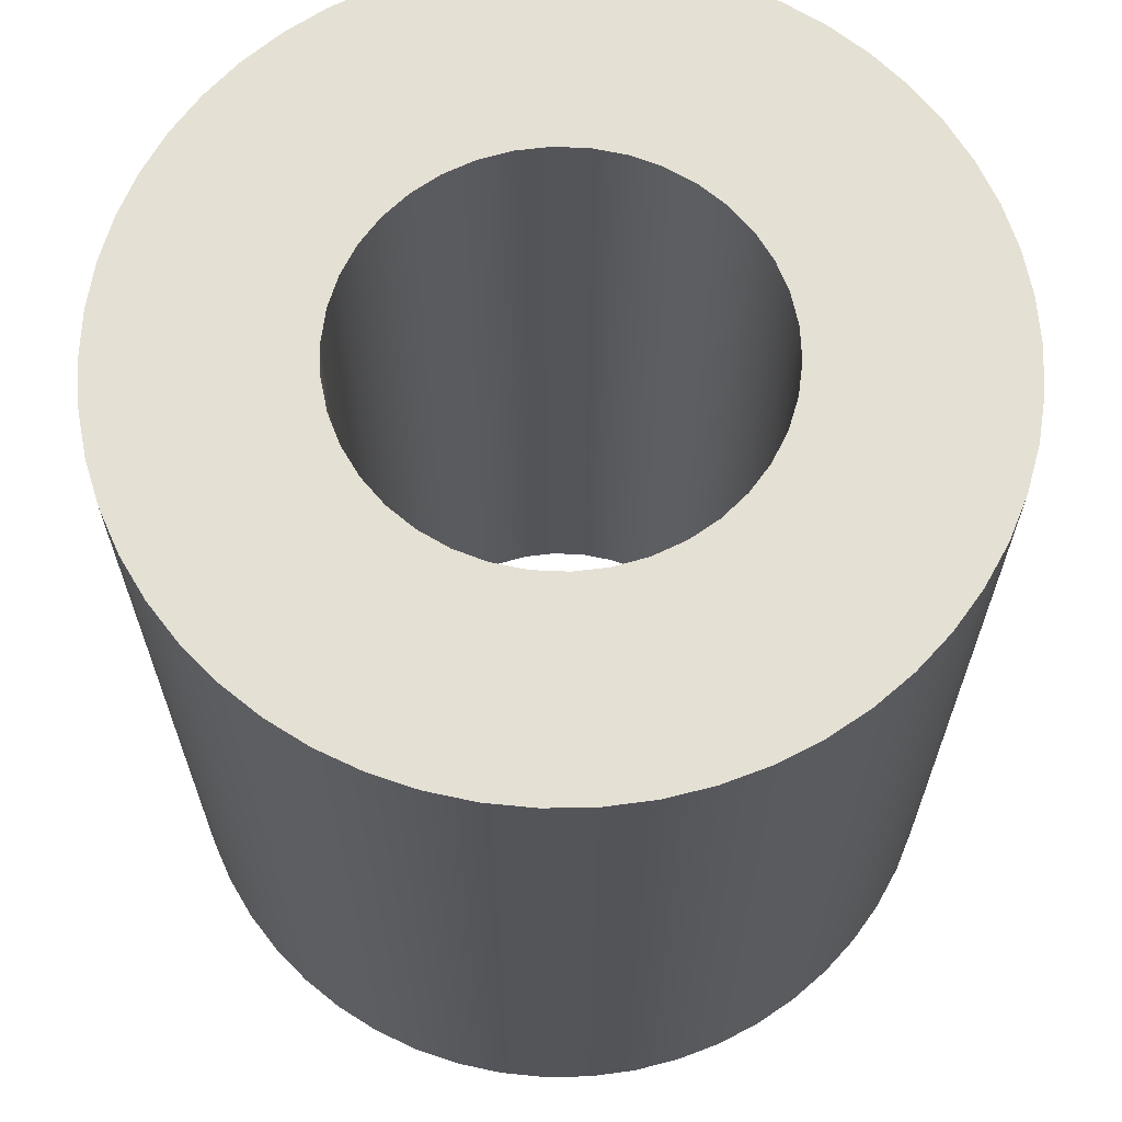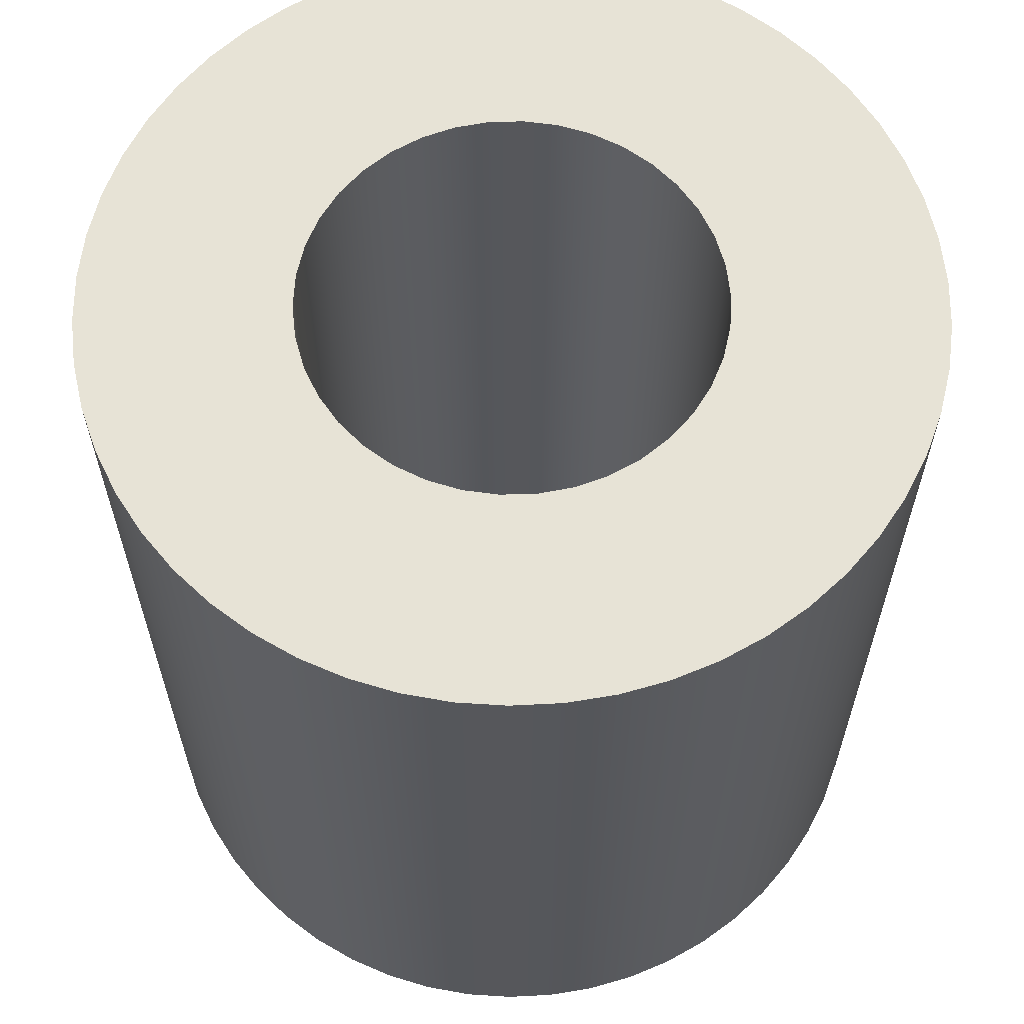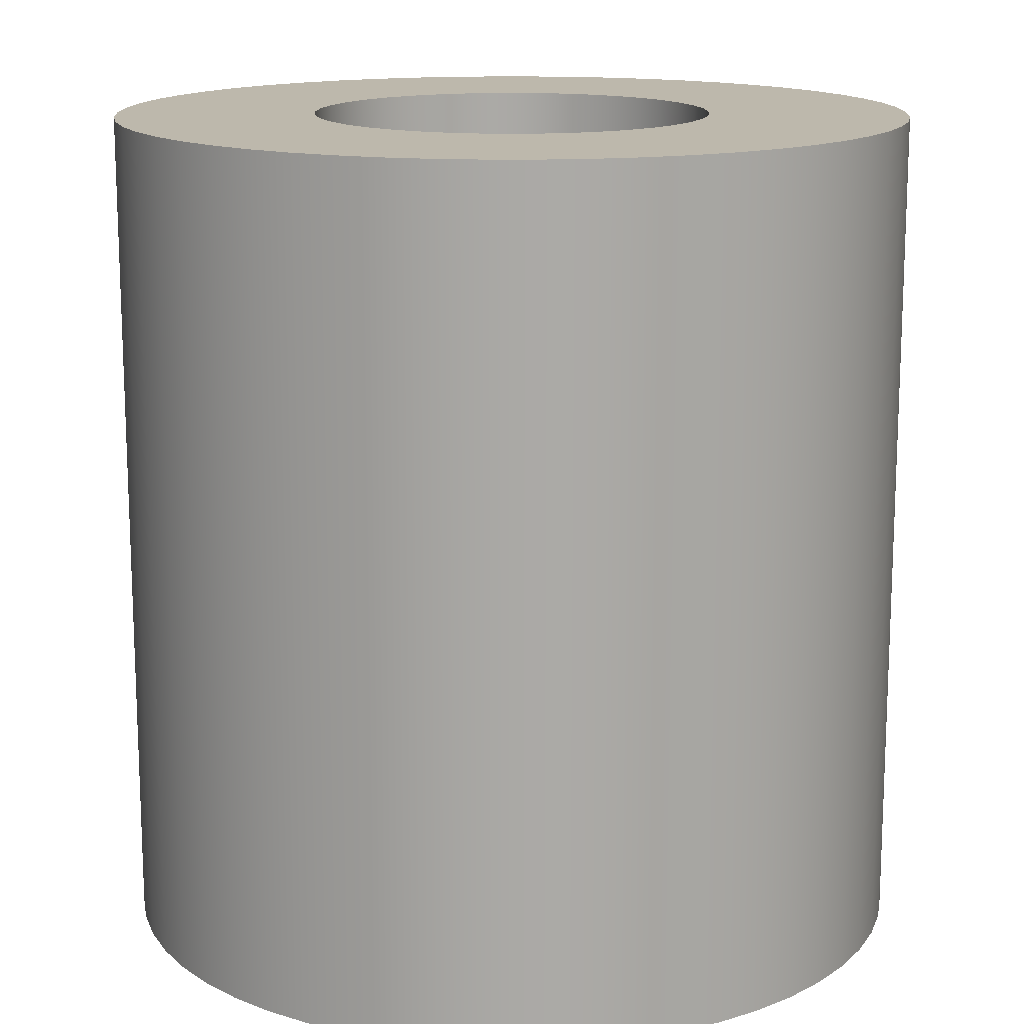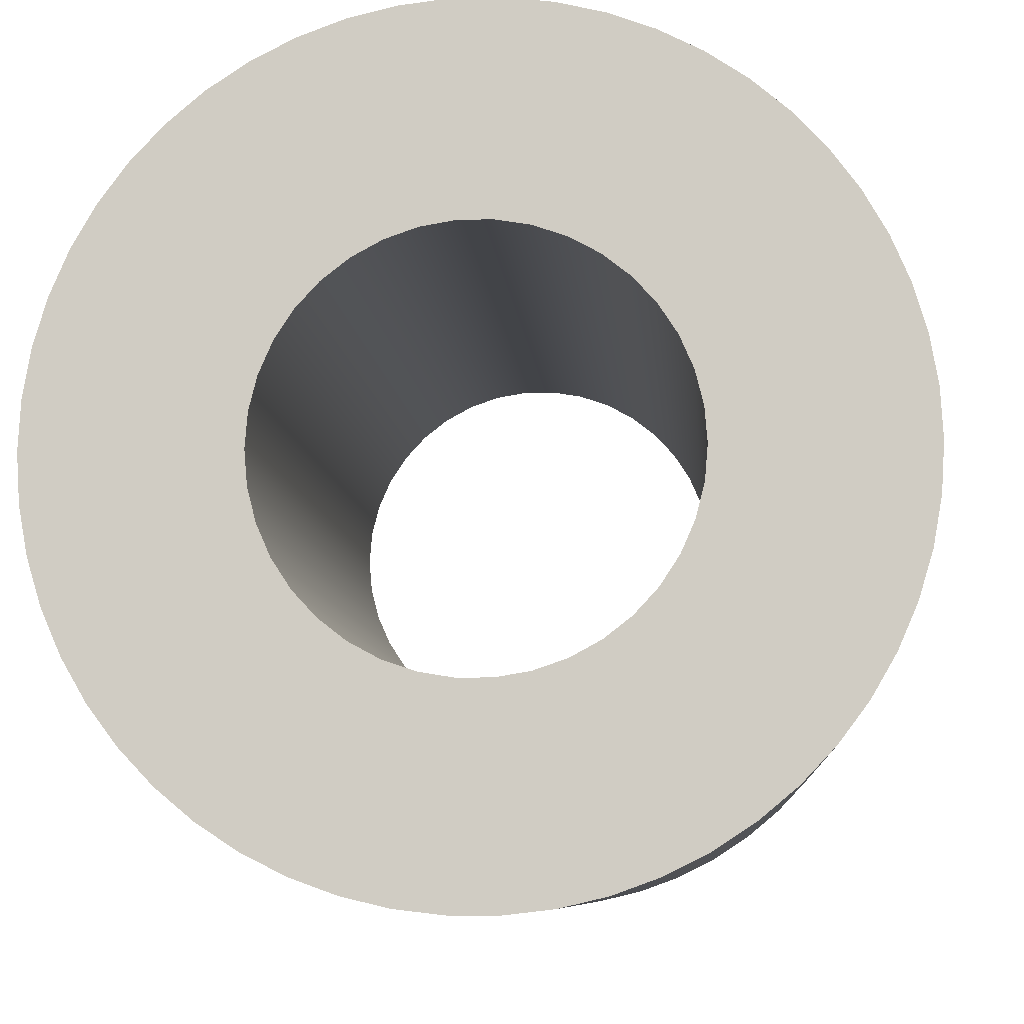
<metadata>
{"format":"obj","ext":"obj","renderer":"f3d","projection":"perspective","resolution":1024,"background":"white","views":[{"elev":65.6,"azim":-54.3,"up":"+Y"},{"elev":62.7,"azim":-96.3,"up":"+Y"},{"elev":14.7,"azim":-46.9,"up":"+Y"},{"elev":-7.8,"azim":-175.6,"up":"+Z"}]}
</metadata>
<code>
v -0.15 0.63 1.837e-17
v -0.148 0.63 0.02469
v -0.1419 0.63 0.0487
v -0.1319 0.63 0.07139
v -0.1184 0.63 0.09213
v -0.1016 0.63 0.1104
v -0.08204 0.63 0.1256
v -0.06025 0.63 0.1374
v -0.03682 0.63 0.1454
v -0.01239 0.63 0.1495
v 0.01239 0.63 0.1495
v 0.03682 0.63 0.1454
v 0.06025 0.63 0.1374
v 0.08204 0.63 0.1256
v 0.1016 0.63 0.1104
v 0.1184 0.63 0.09213
v 0.1319 0.63 0.07139
v 0.1419 0.63 0.0487
v 0.148 0.63 0.02469
v 0.15 0.63 0
v 0.148 0.63 -0.02469
v 0.1419 0.63 -0.0487
v 0.1319 0.63 -0.07139
v 0.1184 0.63 -0.09213
v 0.1016 0.63 -0.1104
v 0.08204 0.63 -0.1256
v 0.06025 0.63 -0.1374
v 0.03682 0.63 -0.1454
v 0.01239 0.63 -0.1495
v -0.01239 0.63 -0.1495
v -0.03682 0.63 -0.1454
v -0.06025 0.63 -0.1374
v -0.08204 0.63 -0.1256
v -0.1016 0.63 -0.1104
v -0.1184 0.63 -0.09213
v -0.1319 0.63 -0.07139
v -0.1419 0.63 -0.0487
v -0.148 0.63 -0.02469
v -0.15 0 1.837e-17
v -0.148 0 -0.02469
v -0.1419 0 -0.0487
v -0.1319 0 -0.07139
v -0.1184 0 -0.09213
v -0.1016 0 -0.1104
v -0.08204 0 -0.1256
v -0.06025 0 -0.1374
v -0.03682 0 -0.1454
v -0.01239 0 -0.1495
v 0.01239 0 -0.1495
v 0.03682 0 -0.1454
v 0.06025 0 -0.1374
v 0.08204 0 -0.1256
v 0.1016 0 -0.1104
v 0.1184 0 -0.09213
v 0.1319 0 -0.07139
v 0.1419 0 -0.0487
v 0.148 0 -0.02469
v 0.15 0 0
v 0.148 0 0.02469
v 0.1419 0 0.0487
v 0.1319 0 0.07139
v 0.1184 0 0.09213
v 0.1016 0 0.1104
v 0.08204 0 0.1256
v 0.06025 0 0.1374
v 0.03682 0 0.1454
v 0.01239 0 0.1495
v -0.01239 0 0.1495
v -0.03682 0 0.1454
v -0.06025 0 0.1374
v -0.08204 0 0.1256
v -0.1016 0 0.1104
v -0.1184 0 0.09213
v -0.1319 0 0.07139
v -0.1419 0 0.0487
v -0.148 0 0.02469
v -0.15 0.63 1.837e-17
v -0.15 0 1.837e-17
v -0.3 0.63 3.674e-17
v -0.298 0.63 -0.03483
v -0.2919 0.63 -0.06918
v -0.2819 0.63 -0.1026
v -0.2681 0.63 -0.1346
v -0.2506 0.63 -0.1649
v -0.2298 0.63 -0.1928
v -0.2059 0.63 -0.2182
v -0.1791 0.63 -0.2406
v -0.15 0.63 -0.2598
v -0.1188 0.63 -0.2755
v -0.08604 0.63 -0.2874
v -0.05209 0.63 -0.2954
v -0.01744 0.63 -0.2995
v 0.01744 0.63 -0.2995
v 0.05209 0.63 -0.2954
v 0.08604 0.63 -0.2874
v 0.1188 0.63 -0.2755
v 0.15 0.63 -0.2598
v 0.1791 0.63 -0.2406
v 0.2059 0.63 -0.2182
v 0.2298 0.63 -0.1928
v 0.2506 0.63 -0.1649
v 0.2681 0.63 -0.1346
v 0.2819 0.63 -0.1026
v 0.2919 0.63 -0.06918
v 0.298 0.63 -0.03483
v 0.3 0.63 0
v 0.298 0.63 0.03483
v 0.2919 0.63 0.06918
v 0.2819 0.63 0.1026
v 0.2681 0.63 0.1346
v 0.2506 0.63 0.1649
v 0.2298 0.63 0.1928
v 0.2059 0.63 0.2182
v 0.1791 0.63 0.2406
v 0.15 0.63 0.2598
v 0.1188 0.63 0.2755
v 0.08604 0.63 0.2874
v 0.05209 0.63 0.2954
v 0.01744 0.63 0.2995
v -0.01744 0.63 0.2995
v -0.05209 0.63 0.2954
v -0.08604 0.63 0.2874
v -0.1188 0.63 0.2755
v -0.15 0.63 0.2598
v -0.1791 0.63 0.2406
v -0.2059 0.63 0.2182
v -0.2298 0.63 0.1928
v -0.2506 0.63 0.1649
v -0.2681 0.63 0.1346
v -0.2819 0.63 0.1026
v -0.2919 0.63 0.06918
v -0.298 0.63 0.03483
v -0.3 0 3.674e-17
v -0.298 0 0.03483
v -0.2919 0 0.06918
v -0.2819 0 0.1026
v -0.2681 0 0.1346
v -0.2506 0 0.1649
v -0.2298 0 0.1928
v -0.2059 0 0.2182
v -0.1791 0 0.2406
v -0.15 0 0.2598
v -0.1188 0 0.2755
v -0.08604 0 0.2874
v -0.05209 0 0.2954
v -0.01744 0 0.2995
v 0.01744 0 0.2995
v 0.05209 0 0.2954
v 0.08604 0 0.2874
v 0.1188 0 0.2755
v 0.15 0 0.2598
v 0.1791 0 0.2406
v 0.2059 0 0.2182
v 0.2298 0 0.1928
v 0.2506 0 0.1649
v 0.2681 0 0.1346
v 0.2819 0 0.1026
v 0.2919 0 0.06918
v 0.298 0 0.03483
v 0.3 0 0
v 0.298 0 -0.03483
v 0.2919 0 -0.06918
v 0.2819 0 -0.1026
v 0.2681 0 -0.1346
v 0.2506 0 -0.1649
v 0.2298 0 -0.1928
v 0.2059 0 -0.2182
v 0.1791 0 -0.2406
v 0.15 0 -0.2598
v 0.1188 0 -0.2755
v 0.08604 0 -0.2874
v 0.05209 0 -0.2954
v 0.01744 0 -0.2995
v -0.01744 0 -0.2995
v -0.05209 0 -0.2954
v -0.08604 0 -0.2874
v -0.1188 0 -0.2755
v -0.15 0 -0.2598
v -0.1791 0 -0.2406
v -0.2059 0 -0.2182
v -0.2298 0 -0.1928
v -0.2506 0 -0.1649
v -0.2681 0 -0.1346
v -0.2819 0 -0.1026
v -0.2919 0 -0.06918
v -0.298 0 -0.03483
v -0.3 0 3.674e-17
v -0.3 0.63 3.674e-17
v -0.15 0.63 1.837e-17
v -0.148 0.63 -0.02469
v -0.1419 0.63 -0.0487
v -0.1319 0.63 -0.07139
v -0.1184 0.63 -0.09213
v -0.1016 0.63 -0.1104
v -0.08204 0.63 -0.1256
v -0.06025 0.63 -0.1374
v -0.03682 0.63 -0.1454
v -0.01239 0.63 -0.1495
v 0.01239 0.63 -0.1495
v 0.03682 0.63 -0.1454
v 0.06025 0.63 -0.1374
v 0.08204 0.63 -0.1256
v 0.1016 0.63 -0.1104
v 0.1184 0.63 -0.09213
v 0.1319 0.63 -0.07139
v 0.1419 0.63 -0.0487
v 0.148 0.63 -0.02469
v 0.15 0.63 0
v 0.148 0.63 0.02469
v 0.1419 0.63 0.0487
v 0.1319 0.63 0.07139
v 0.1184 0.63 0.09213
v 0.1016 0.63 0.1104
v 0.08204 0.63 0.1256
v 0.06025 0.63 0.1374
v 0.03682 0.63 0.1454
v 0.01239 0.63 0.1495
v -0.01239 0.63 0.1495
v -0.03682 0.63 0.1454
v -0.06025 0.63 0.1374
v -0.08204 0.63 0.1256
v -0.1016 0.63 0.1104
v -0.1184 0.63 0.09213
v -0.1319 0.63 0.07139
v -0.1419 0.63 0.0487
v -0.148 0.63 0.02469
v -0.3 0.63 3.674e-17
v -0.298 0.63 0.03483
v -0.2919 0.63 0.06918
v -0.2819 0.63 0.1026
v -0.2681 0.63 0.1346
v -0.2506 0.63 0.1649
v -0.2298 0.63 0.1928
v -0.2059 0.63 0.2182
v -0.1791 0.63 0.2406
v -0.15 0.63 0.2598
v -0.1188 0.63 0.2755
v -0.08604 0.63 0.2874
v -0.05209 0.63 0.2954
v -0.01744 0.63 0.2995
v 0.01744 0.63 0.2995
v 0.05209 0.63 0.2954
v 0.08604 0.63 0.2874
v 0.1188 0.63 0.2755
v 0.15 0.63 0.2598
v 0.1791 0.63 0.2406
v 0.2059 0.63 0.2182
v 0.2298 0.63 0.1928
v 0.2506 0.63 0.1649
v 0.2681 0.63 0.1346
v 0.2819 0.63 0.1026
v 0.2919 0.63 0.06918
v 0.298 0.63 0.03483
v 0.3 0.63 0
v 0.298 0.63 -0.03483
v 0.2919 0.63 -0.06918
v 0.2819 0.63 -0.1026
v 0.2681 0.63 -0.1346
v 0.2506 0.63 -0.1649
v 0.2298 0.63 -0.1928
v 0.2059 0.63 -0.2182
v 0.1791 0.63 -0.2406
v 0.15 0.63 -0.2598
v 0.1188 0.63 -0.2755
v 0.08604 0.63 -0.2874
v 0.05209 0.63 -0.2954
v 0.01744 0.63 -0.2995
v -0.01744 0.63 -0.2995
v -0.05209 0.63 -0.2954
v -0.08604 0.63 -0.2874
v -0.1188 0.63 -0.2755
v -0.15 0.63 -0.2598
v -0.1791 0.63 -0.2406
v -0.2059 0.63 -0.2182
v -0.2298 0.63 -0.1928
v -0.2506 0.63 -0.1649
v -0.2681 0.63 -0.1346
v -0.2819 0.63 -0.1026
v -0.2919 0.63 -0.06918
v -0.298 0.63 -0.03483
v -0.15 0 1.837e-17
v -0.148 0 0.02469
v -0.1419 0 0.0487
v -0.1319 0 0.07139
v -0.1184 0 0.09213
v -0.1016 0 0.1104
v -0.08204 0 0.1256
v -0.06025 0 0.1374
v -0.03682 0 0.1454
v -0.01239 0 0.1495
v 0.01239 0 0.1495
v 0.03682 0 0.1454
v 0.06025 0 0.1374
v 0.08204 0 0.1256
v 0.1016 0 0.1104
v 0.1184 0 0.09213
v 0.1319 0 0.07139
v 0.1419 0 0.0487
v 0.148 0 0.02469
v 0.15 0 0
v 0.148 0 -0.02469
v 0.1419 0 -0.0487
v 0.1319 0 -0.07139
v 0.1184 0 -0.09213
v 0.1016 0 -0.1104
v 0.08204 0 -0.1256
v 0.06025 0 -0.1374
v 0.03682 0 -0.1454
v 0.01239 0 -0.1495
v -0.01239 0 -0.1495
v -0.03682 0 -0.1454
v -0.06025 0 -0.1374
v -0.08204 0 -0.1256
v -0.1016 0 -0.1104
v -0.1184 0 -0.09213
v -0.1319 0 -0.07139
v -0.1419 0 -0.0487
v -0.148 0 -0.02469
v -0.3 0 3.674e-17
v -0.298 0 -0.03483
v -0.2919 0 -0.06918
v -0.2819 0 -0.1026
v -0.2681 0 -0.1346
v -0.2506 0 -0.1649
v -0.2298 0 -0.1928
v -0.2059 0 -0.2182
v -0.1791 0 -0.2406
v -0.15 0 -0.2598
v -0.1188 0 -0.2755
v -0.08604 0 -0.2874
v -0.05209 0 -0.2954
v -0.01744 0 -0.2995
v 0.01744 0 -0.2995
v 0.05209 0 -0.2954
v 0.08604 0 -0.2874
v 0.1188 0 -0.2755
v 0.15 0 -0.2598
v 0.1791 0 -0.2406
v 0.2059 0 -0.2182
v 0.2298 0 -0.1928
v 0.2506 0 -0.1649
v 0.2681 0 -0.1346
v 0.2819 0 -0.1026
v 0.2919 0 -0.06918
v 0.298 0 -0.03483
v 0.3 0 0
v 0.298 0 0.03483
v 0.2919 0 0.06918
v 0.2819 0 0.1026
v 0.2681 0 0.1346
v 0.2506 0 0.1649
v 0.2298 0 0.1928
v 0.2059 0 0.2182
v 0.1791 0 0.2406
v 0.15 0 0.2598
v 0.1188 0 0.2755
v 0.08604 0 0.2874
v 0.05209 0 0.2954
v 0.01744 0 0.2995
v -0.01744 0 0.2995
v -0.05209 0 0.2954
v -0.08604 0 0.2874
v -0.1188 0 0.2755
v -0.15 0 0.2598
v -0.1791 0 0.2406
v -0.2059 0 0.2182
v -0.2298 0 0.1928
v -0.2506 0 0.1649
v -0.2681 0 0.1346
v -0.2819 0 0.1026
v -0.2919 0 0.06918
v -0.298 0 0.03483
g b68410ac-e2ac-11ea-95b0-54bf646e7e1f
f 2 76 1
f 1 76 78
f 77 39 38
f 38 39 40
f 38 40 37
f 37 40 41
f 37 41 36
f 36 41 42
f 36 42 35
f 35 42 43
f 35 43 34
f 34 43 44
f 34 44 33
f 33 44 45
f 33 45 32
f 32 45 46
f 32 46 31
f 31 46 47
f 31 47 30
f 30 47 48
f 30 48 29
f 29 48 49
f 29 49 28
f 28 49 50
f 28 50 27
f 27 50 51
f 27 51 26
f 26 51 52
f 26 52 25
f 25 52 53
f 25 53 24
f 24 53 54
f 24 54 23
f 23 54 55
f 23 55 22
f 22 55 56
f 22 56 21
f 21 56 57
f 21 57 20
f 20 57 58
f 20 58 19
f 19 58 59
f 19 59 18
f 18 59 60
f 18 60 17
f 17 60 61
f 17 61 16
f 16 61 62
f 16 62 15
f 15 62 63
f 15 63 14
f 14 63 64
f 14 64 13
f 13 64 65
f 13 65 12
f 12 65 66
f 12 66 11
f 11 66 67
f 11 67 10
f 10 67 68
f 10 68 9
f 9 68 69
f 9 69 8
f 8 69 70
f 8 70 7
f 7 70 71
f 7 71 6
f 6 71 72
f 6 72 5
f 5 72 73
f 5 73 4
f 4 73 74
f 4 74 3
f 3 74 75
f 3 75 2
f 2 75 76
g b68b1628-e2ac-11ea-86d0-54bf646e7e1f
f 80 186 79
f 79 186 187
f 188 133 132
f 132 133 134
f 132 134 131
f 131 134 135
f 131 135 130
f 130 135 136
f 130 136 129
f 129 136 137
f 129 137 128
f 128 137 138
f 128 138 127
f 127 138 139
f 127 139 126
f 126 139 140
f 126 140 125
f 125 140 141
f 125 141 124
f 124 141 142
f 124 142 123
f 123 142 143
f 123 143 122
f 122 143 144
f 122 144 121
f 121 144 145
f 121 145 120
f 120 145 146
f 120 146 119
f 119 146 147
f 119 147 118
f 118 147 148
f 118 148 117
f 117 148 149
f 117 149 116
f 116 149 150
f 116 150 115
f 115 150 151
f 115 151 114
f 114 151 152
f 114 152 113
f 113 152 153
f 113 153 112
f 112 153 154
f 112 154 111
f 111 154 155
f 111 155 110
f 110 155 156
f 110 156 109
f 109 156 157
f 109 157 108
f 108 157 158
f 108 158 107
f 107 158 159
f 107 159 106
f 106 159 160
f 106 160 105
f 105 160 161
f 105 161 104
f 104 161 162
f 104 162 103
f 103 162 163
f 103 163 102
f 102 163 164
f 102 164 101
f 101 164 165
f 101 165 100
f 100 165 166
f 100 166 99
f 99 166 167
f 99 167 98
f 98 167 168
f 98 168 97
f 97 168 169
f 97 169 96
f 96 169 170
f 96 170 95
f 95 170 171
f 95 171 94
f 94 171 172
f 94 172 93
f 93 172 173
f 93 173 92
f 92 173 174
f 92 174 91
f 91 174 175
f 91 175 90
f 90 175 176
f 90 176 89
f 89 176 177
f 89 177 88
f 88 177 178
f 88 178 87
f 87 178 179
f 87 179 86
f 86 179 180
f 86 180 85
f 85 180 181
f 85 181 84
f 84 181 182
f 84 182 83
f 83 182 183
f 83 183 82
f 82 183 184
f 82 184 81
f 81 184 185
f 81 185 80
f 80 185 186
g b691f436-e2ac-11ea-93c0-54bf646e7e1f
f 190 280 189
f 189 280 227
f 189 227 228
f 280 190 279
f 279 190 191
f 279 191 278
f 278 191 277
f 277 191 192
f 277 192 276
f 276 192 193
f 276 193 275
f 275 193 194
f 275 194 274
f 274 194 273
f 273 194 195
f 273 195 272
f 272 195 196
f 272 196 271
f 271 196 270
f 270 196 197
f 270 197 269
f 269 197 198
f 269 198 268
f 268 198 199
f 268 199 267
f 267 199 266
f 266 199 200
f 266 200 265
f 265 200 201
f 265 201 264
f 264 201 263
f 263 201 202
f 263 202 262
f 262 202 203
f 262 203 261
f 261 203 260
f 260 203 204
f 260 204 259
f 259 204 205
f 259 205 258
f 258 205 206
f 258 206 257
f 257 206 256
f 256 206 207
f 256 207 255
f 255 207 208
f 255 208 254
f 254 208 253
f 253 208 209
f 253 209 252
f 252 209 210
f 252 210 251
f 251 210 250
f 250 210 211
f 250 211 249
f 249 211 212
f 249 212 248
f 248 212 213
f 248 213 247
f 247 213 246
f 246 213 214
f 246 214 245
f 245 214 215
f 245 215 244
f 244 215 243
f 243 215 216
f 243 216 242
f 242 216 217
f 242 217 241
f 241 217 218
f 241 218 240
f 240 218 239
f 239 218 219
f 239 219 238
f 238 219 220
f 238 220 237
f 237 220 236
f 236 220 221
f 236 221 235
f 235 221 222
f 235 222 234
f 234 222 233
f 233 222 223
f 233 223 232
f 232 223 224
f 232 224 231
f 231 224 225
f 231 225 230
f 230 225 229
f 229 225 226
f 229 226 228
f 228 226 189
g b698d292-e2ac-11ea-9497-54bf646e7e1f
f 282 372 281
f 281 372 319
f 281 319 320
f 372 282 371
f 371 282 283
f 371 283 370
f 370 283 369
f 369 283 284
f 369 284 368
f 368 284 285
f 368 285 367
f 367 285 286
f 367 286 366
f 366 286 365
f 365 286 287
f 365 287 364
f 364 287 288
f 364 288 363
f 363 288 362
f 362 288 289
f 362 289 361
f 361 289 290
f 361 290 360
f 360 290 291
f 360 291 359
f 359 291 358
f 358 291 292
f 358 292 357
f 357 292 293
f 357 293 356
f 356 293 355
f 355 293 294
f 355 294 354
f 354 294 295
f 354 295 353
f 353 295 352
f 352 295 296
f 352 296 351
f 351 296 297
f 351 297 350
f 350 297 298
f 350 298 349
f 349 298 348
f 348 298 299
f 348 299 347
f 347 299 300
f 347 300 346
f 346 300 345
f 345 300 301
f 345 301 344
f 344 301 302
f 344 302 343
f 343 302 342
f 342 302 303
f 342 303 341
f 341 303 304
f 341 304 340
f 340 304 305
f 340 305 339
f 339 305 338
f 338 305 306
f 338 306 337
f 337 306 307
f 337 307 336
f 336 307 335
f 335 307 308
f 335 308 334
f 334 308 309
f 334 309 333
f 333 309 310
f 333 310 332
f 332 310 331
f 331 310 311
f 331 311 330
f 330 311 312
f 330 312 329
f 329 312 328
f 328 312 313
f 328 313 327
f 327 313 314
f 327 314 326
f 326 314 325
f 325 314 315
f 325 315 324
f 324 315 316
f 324 316 323
f 323 316 317
f 323 317 322
f 322 317 321
f 321 317 318
f 321 318 320
f 320 318 281

</code>
